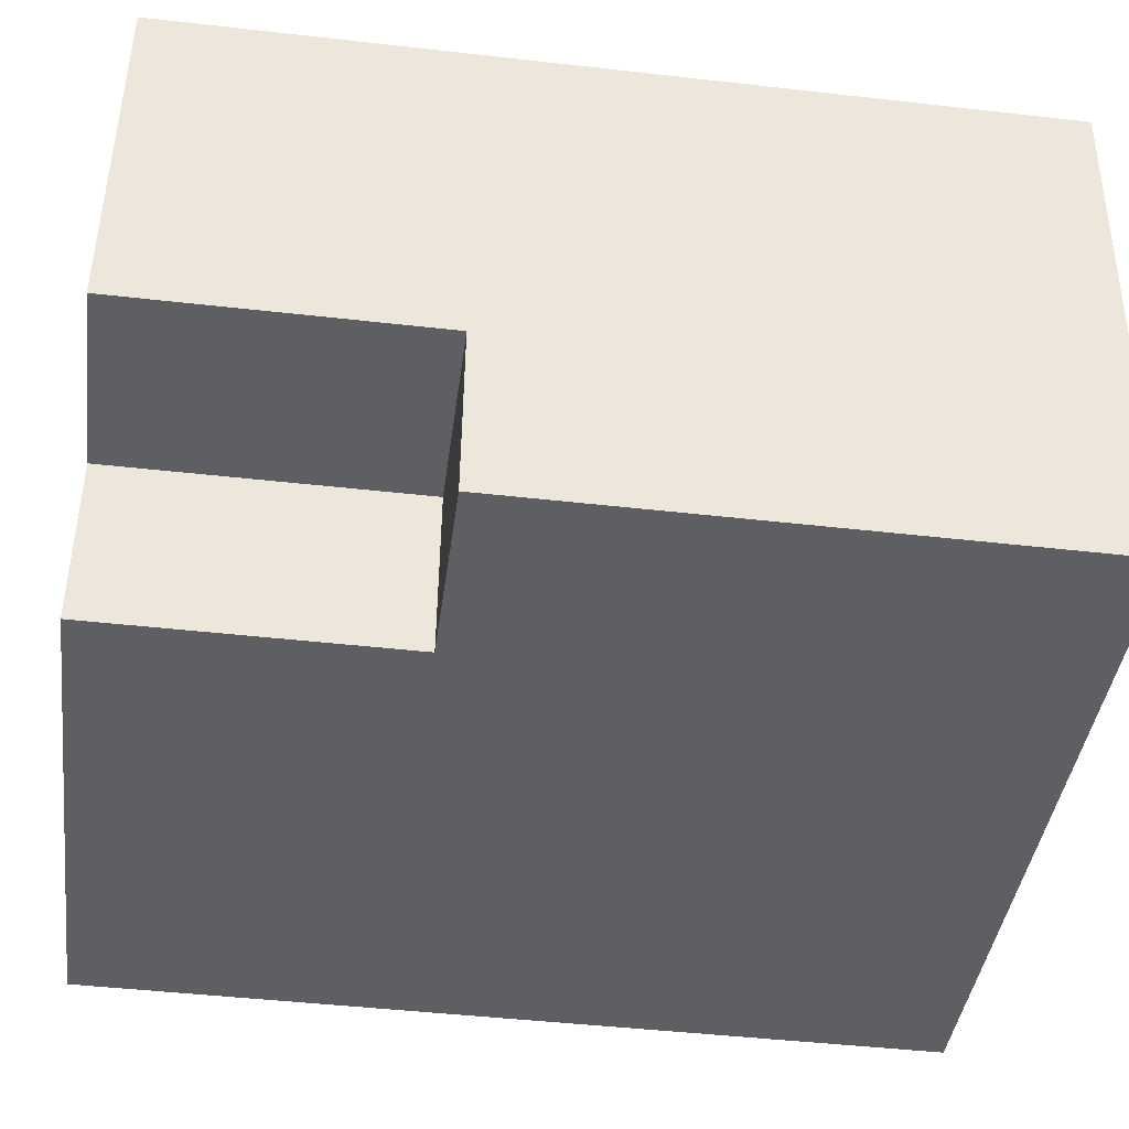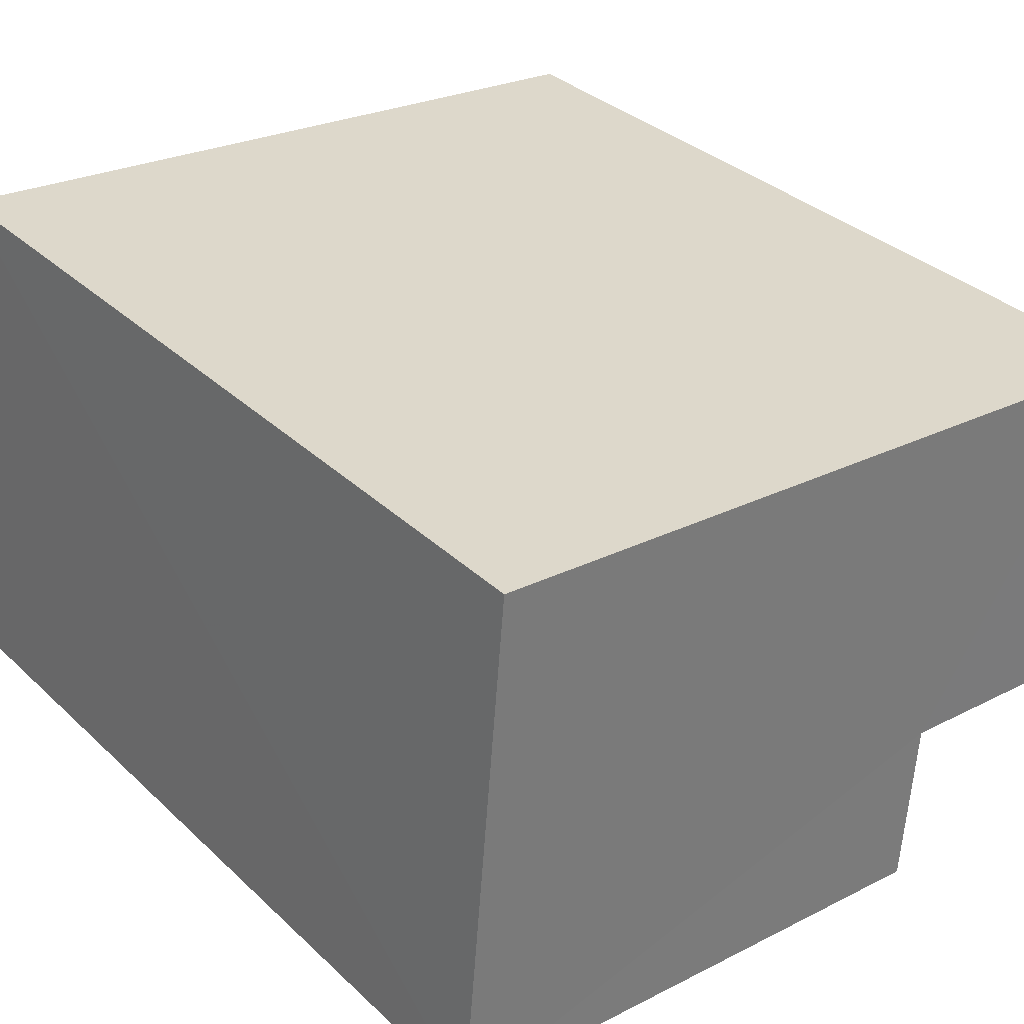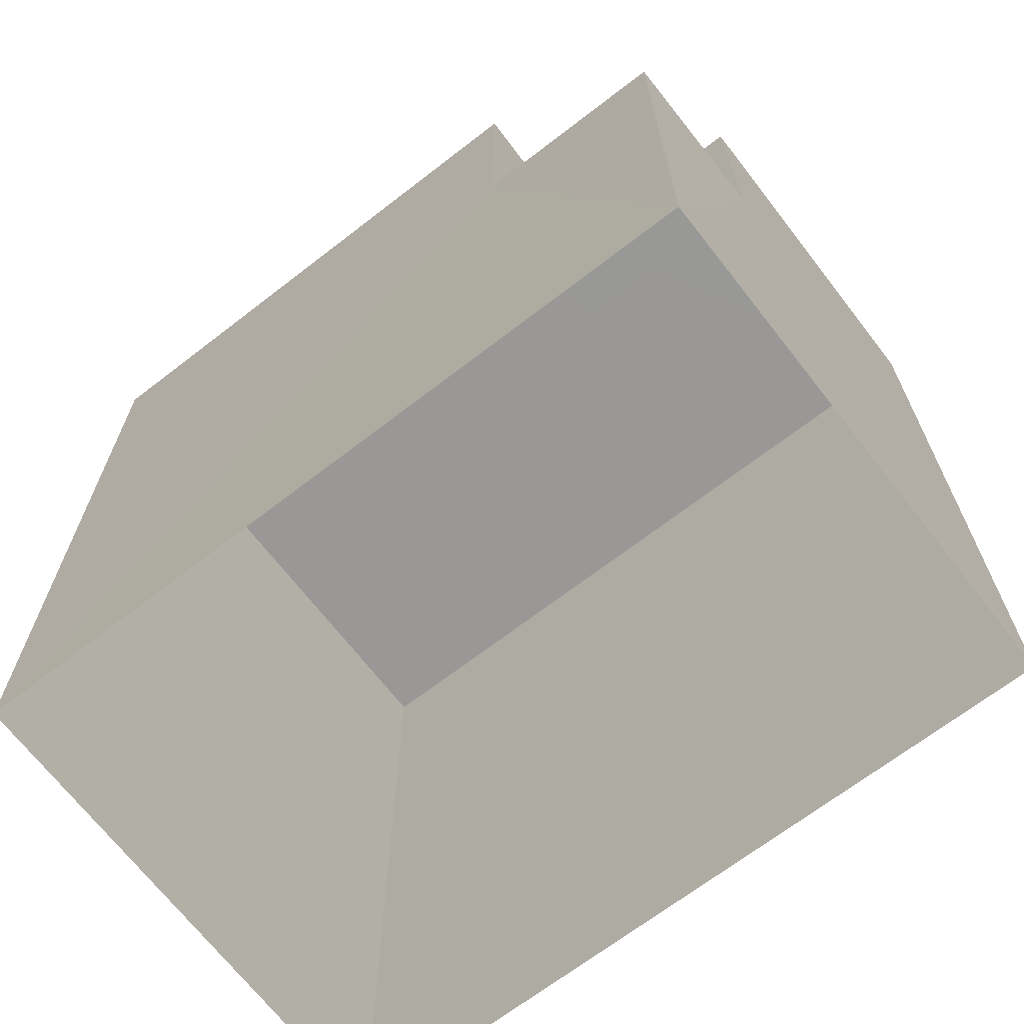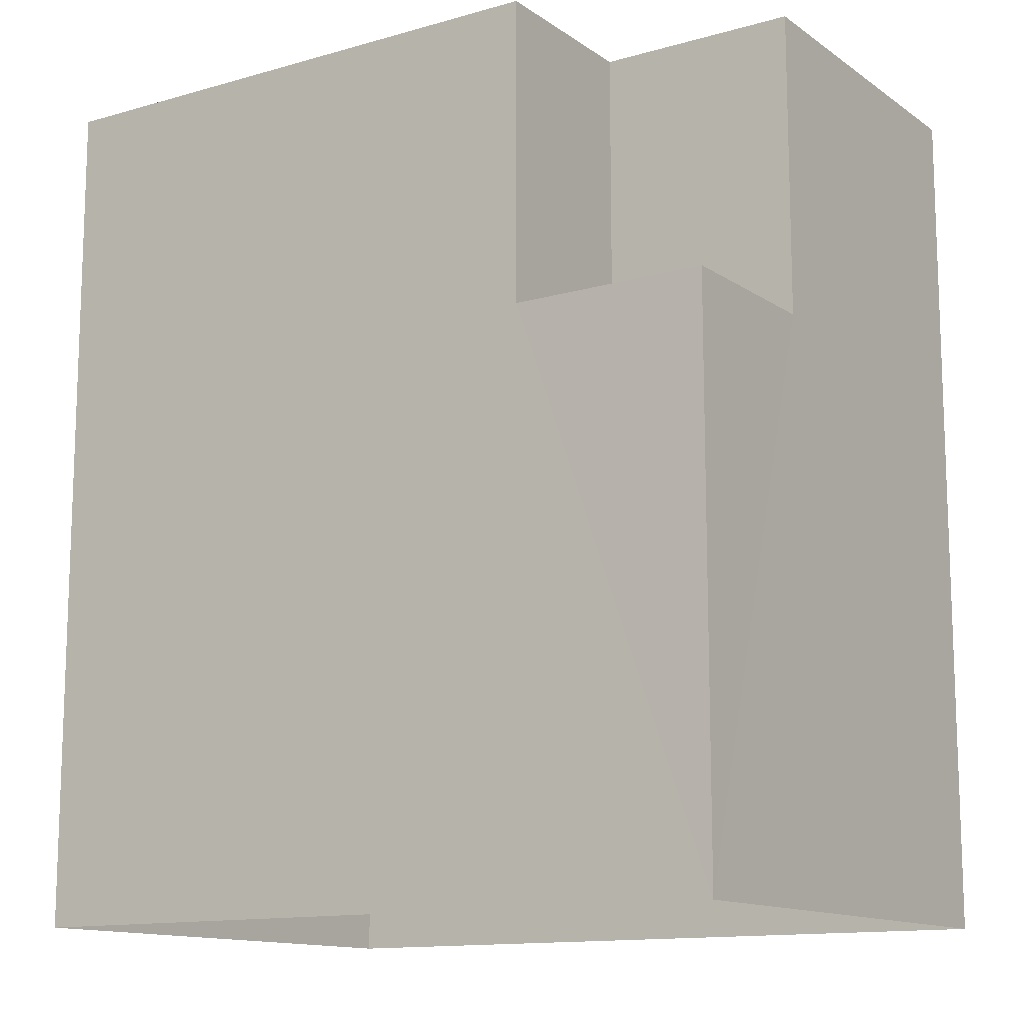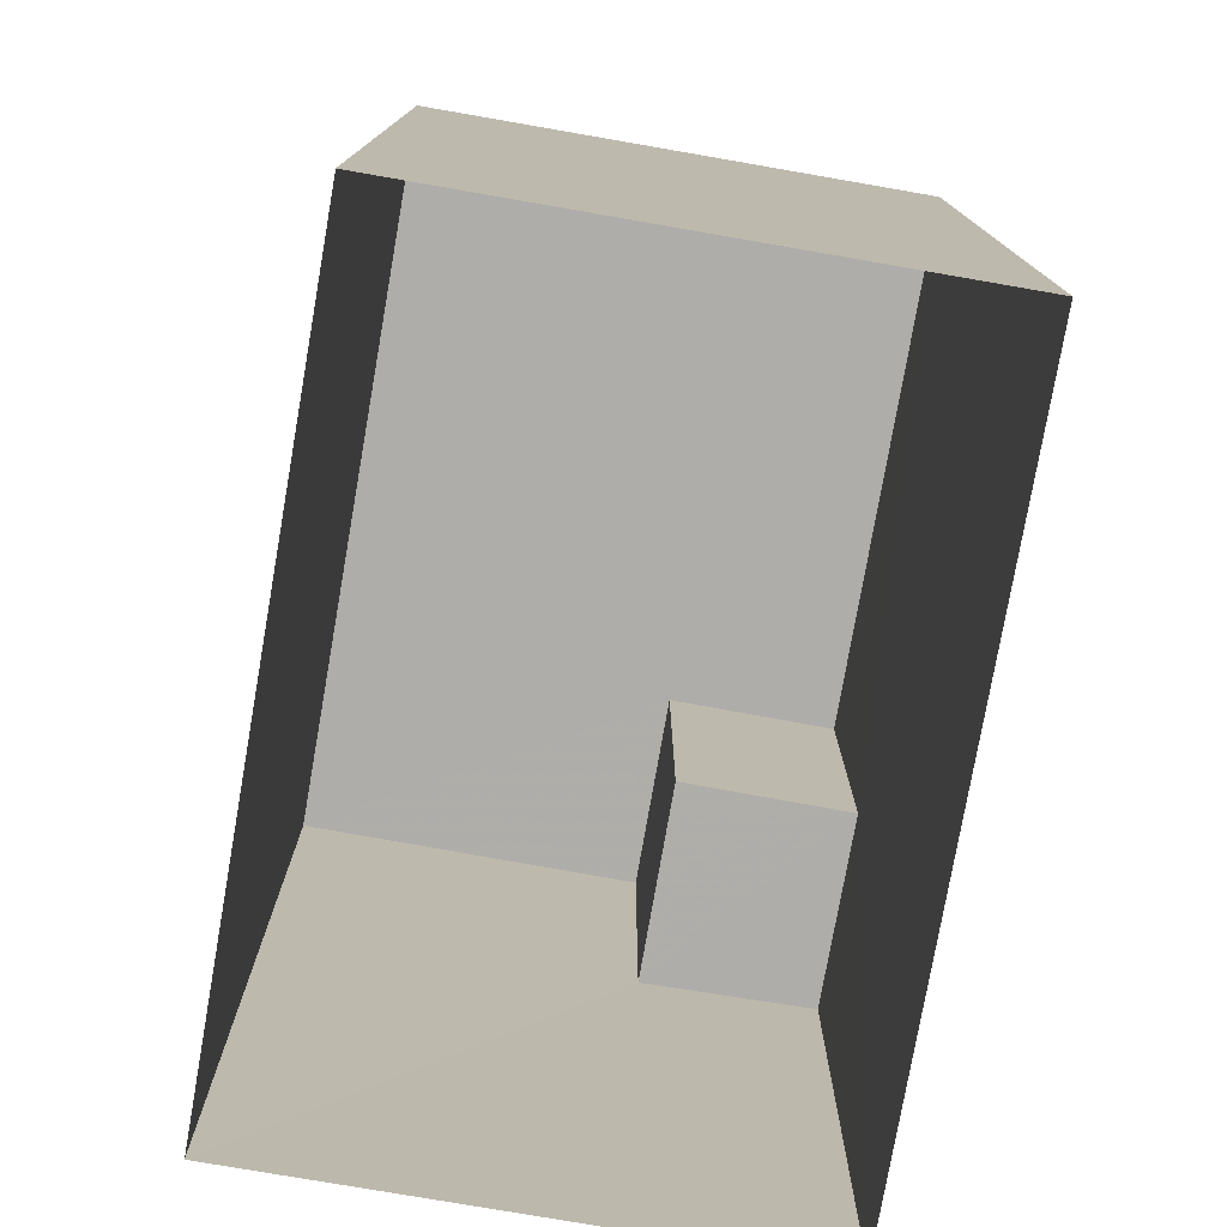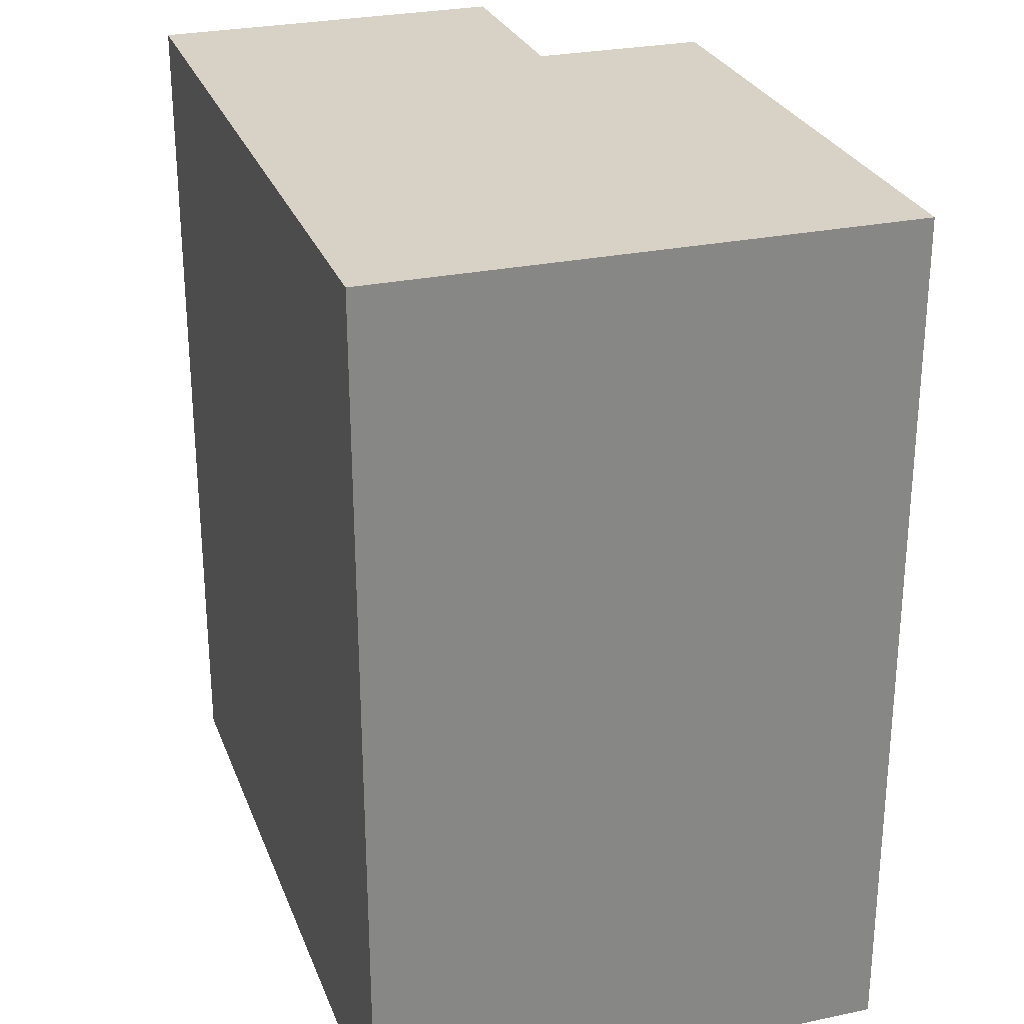
<metadata>
{"format":"obj","ext":"obj","renderer":"f3d","projection":"perspective","resolution":1024,"background":"white","views":[{"elev":-45.8,"azim":82.6,"up":"+Y"},{"elev":33.8,"azim":-38.7,"up":"+Y"},{"elev":-68.5,"azim":32.6,"up":"+Z"},{"elev":-12.9,"azim":28.4,"up":"+Z"},{"elev":-77.2,"azim":-105.0,"up":"+Z"},{"elev":27.3,"azim":-113.1,"up":"+Z"}]}
</metadata>
<code>
v -3.728e+05 -1.057e+05 22.33
v -3.728e+05 -1.057e+05 22.32
v -3.728e+05 -1.057e+05 22.32
v -3.728e+05 -1.057e+05 22.33
v -3.728e+05 -1.057e+05 33.53
v -3.728e+05 -1.057e+05 33.53
v -3.728e+05 -1.057e+05 33.53
v -3.728e+05 -1.057e+05 33.53
v -3.728e+05 -1.057e+05 33.53
v -3.728e+05 -1.057e+05 33.53
v -3.728e+05 -1.057e+05 29.58
v -3.728e+05 -1.057e+05 29.58
v -3.728e+05 -1.057e+05 29.58
v -3.728e+05 -1.057e+05 29.58
f 1 2 3
f 1 4 2
f 5 6 7
f 5 7 8
f 7 9 8
f 7 10 9
f 11 12 13
f 14 11 13
f 14 10 7
f 14 13 10
f 14 7 6
f 11 14 6
f 6 5 11
f 5 4 11
f 11 1 12
f 11 4 1
f 9 13 3
f 3 13 1
f 9 10 13
f 1 13 12
f 9 3 2
f 8 9 2
f 5 2 4
f 5 8 2

</code>
